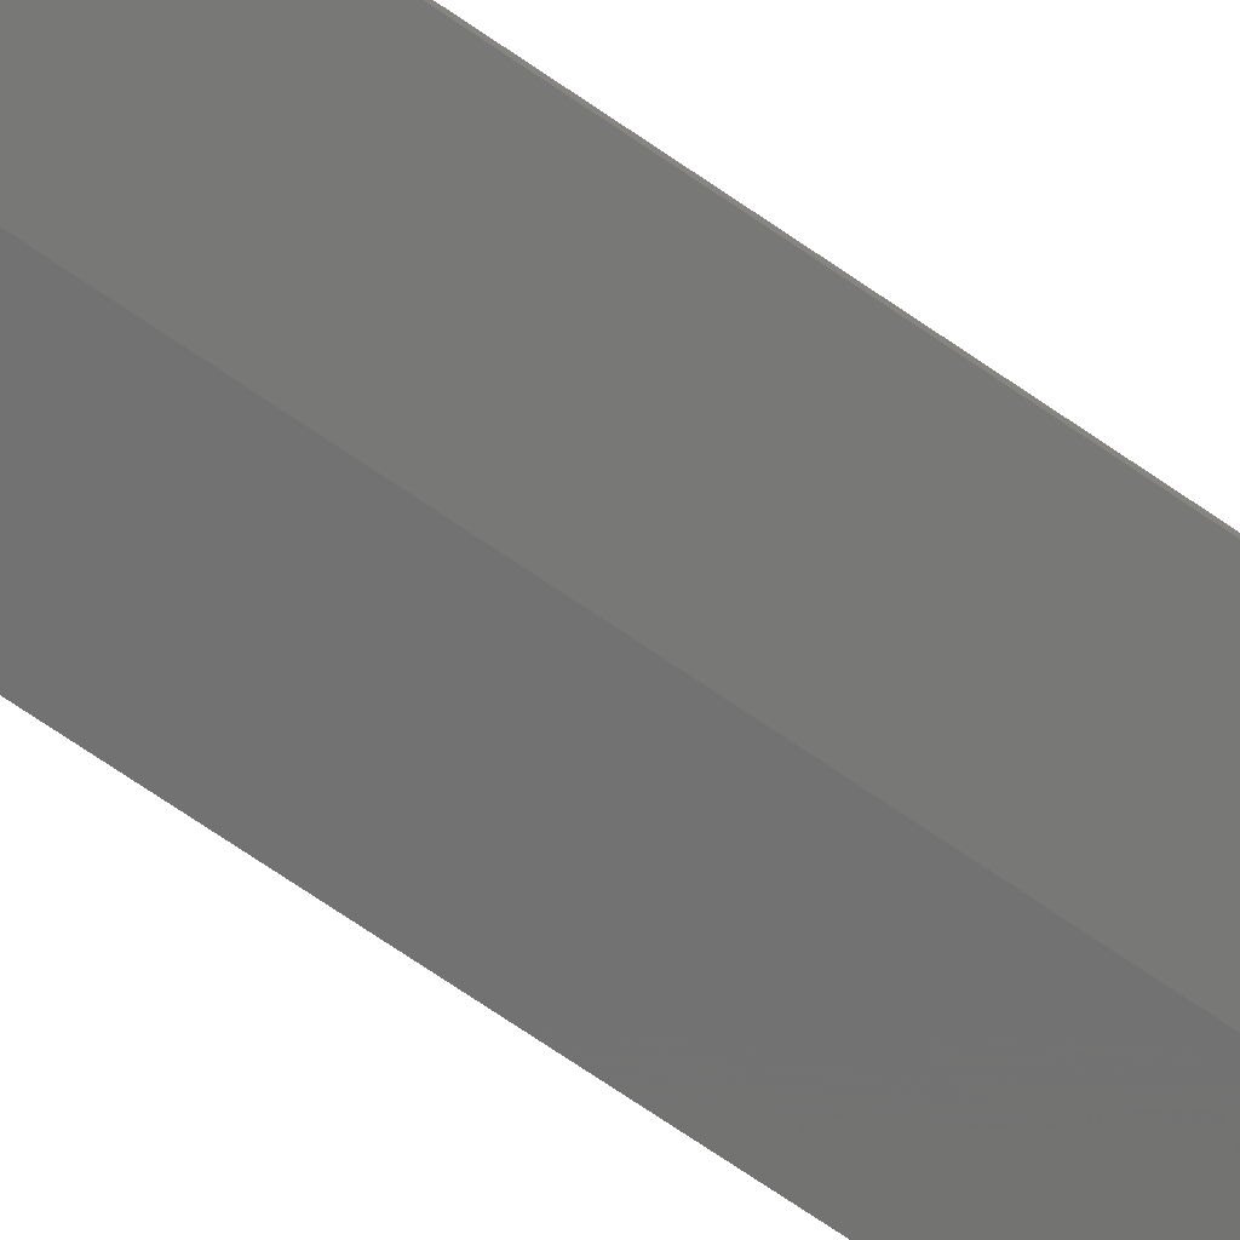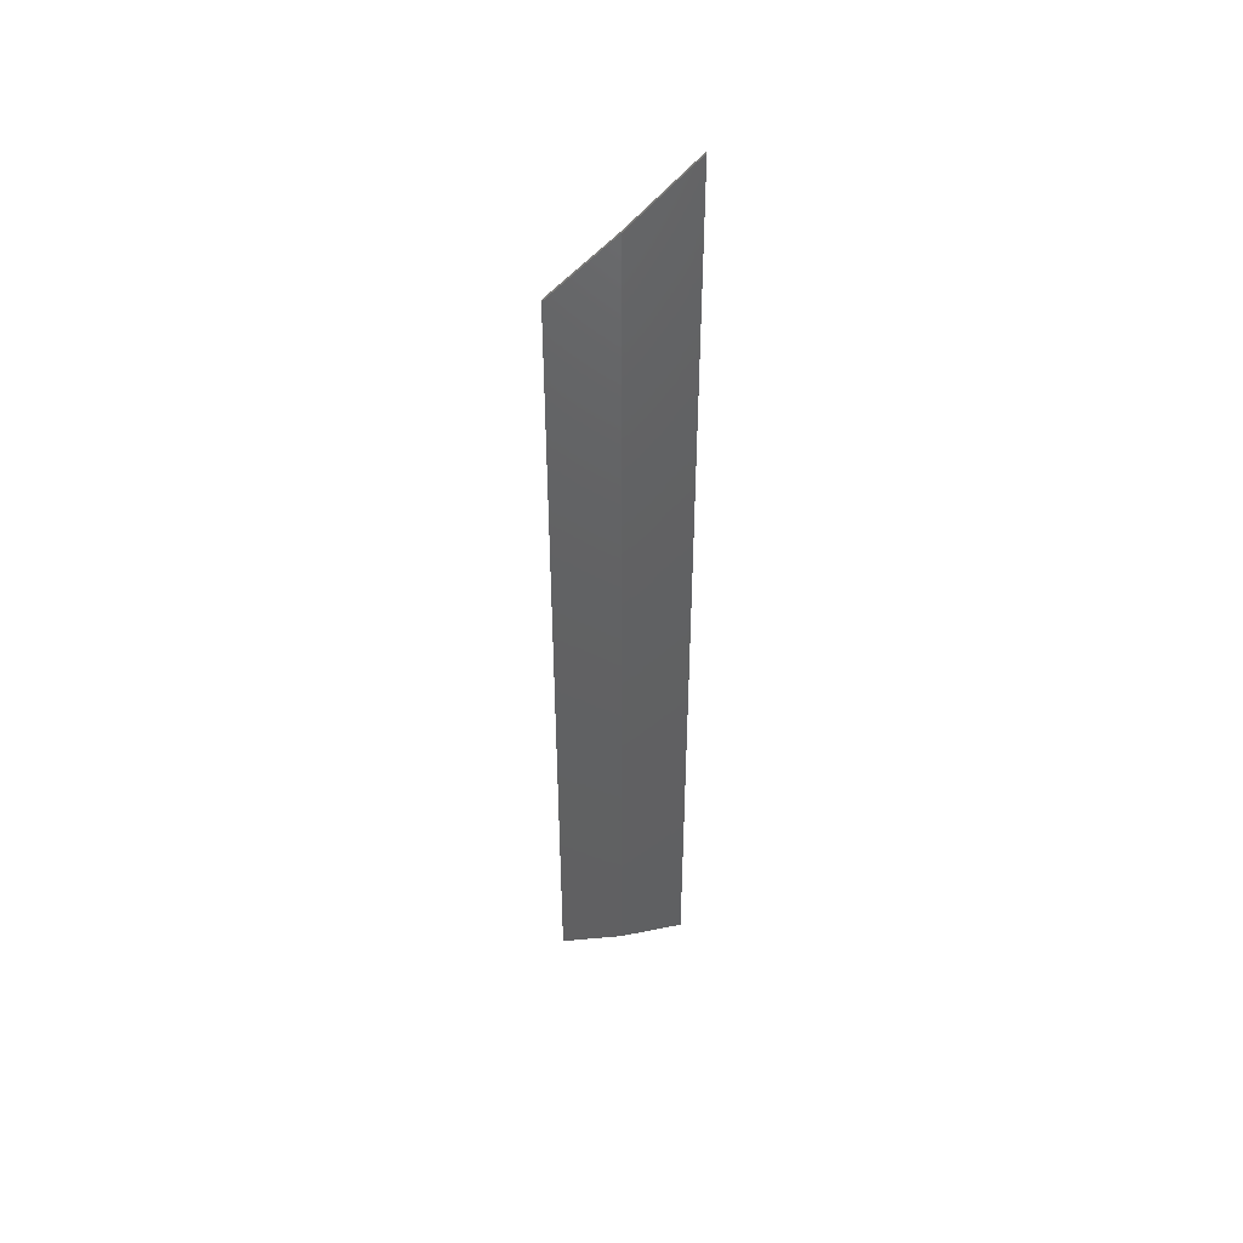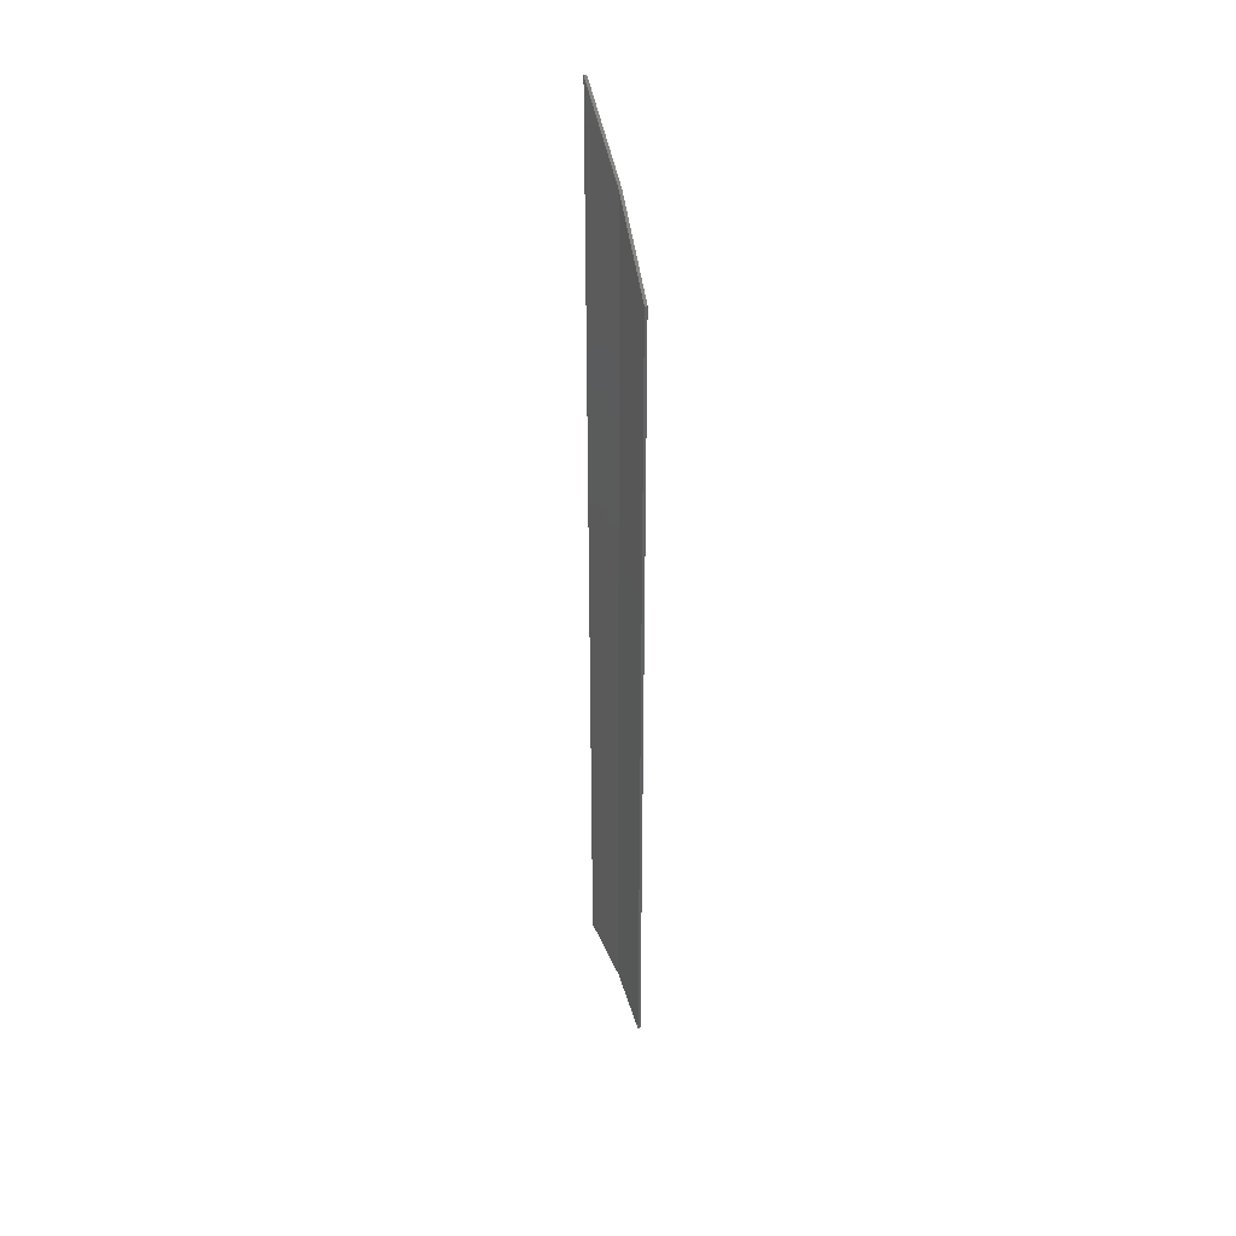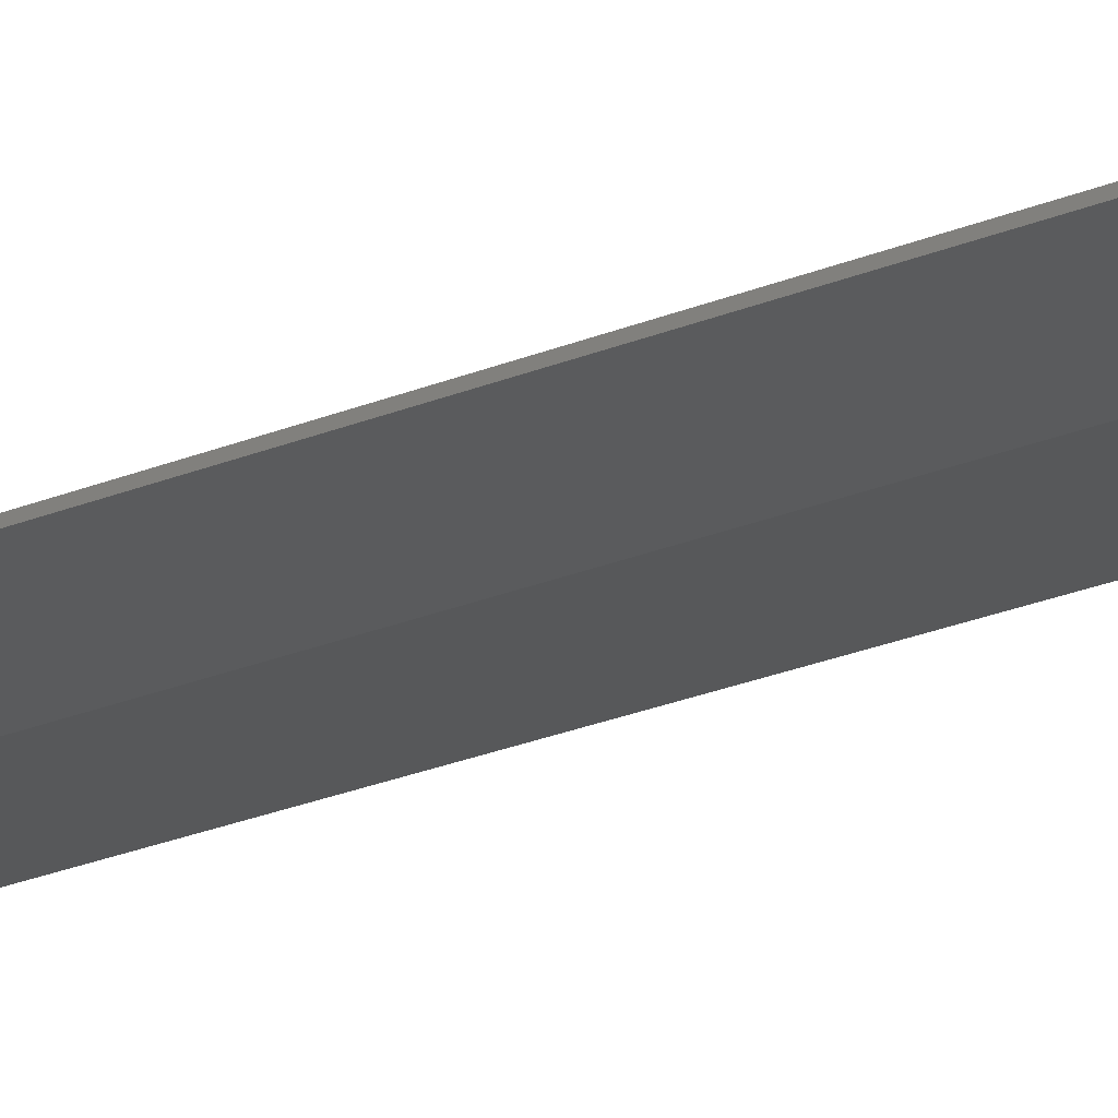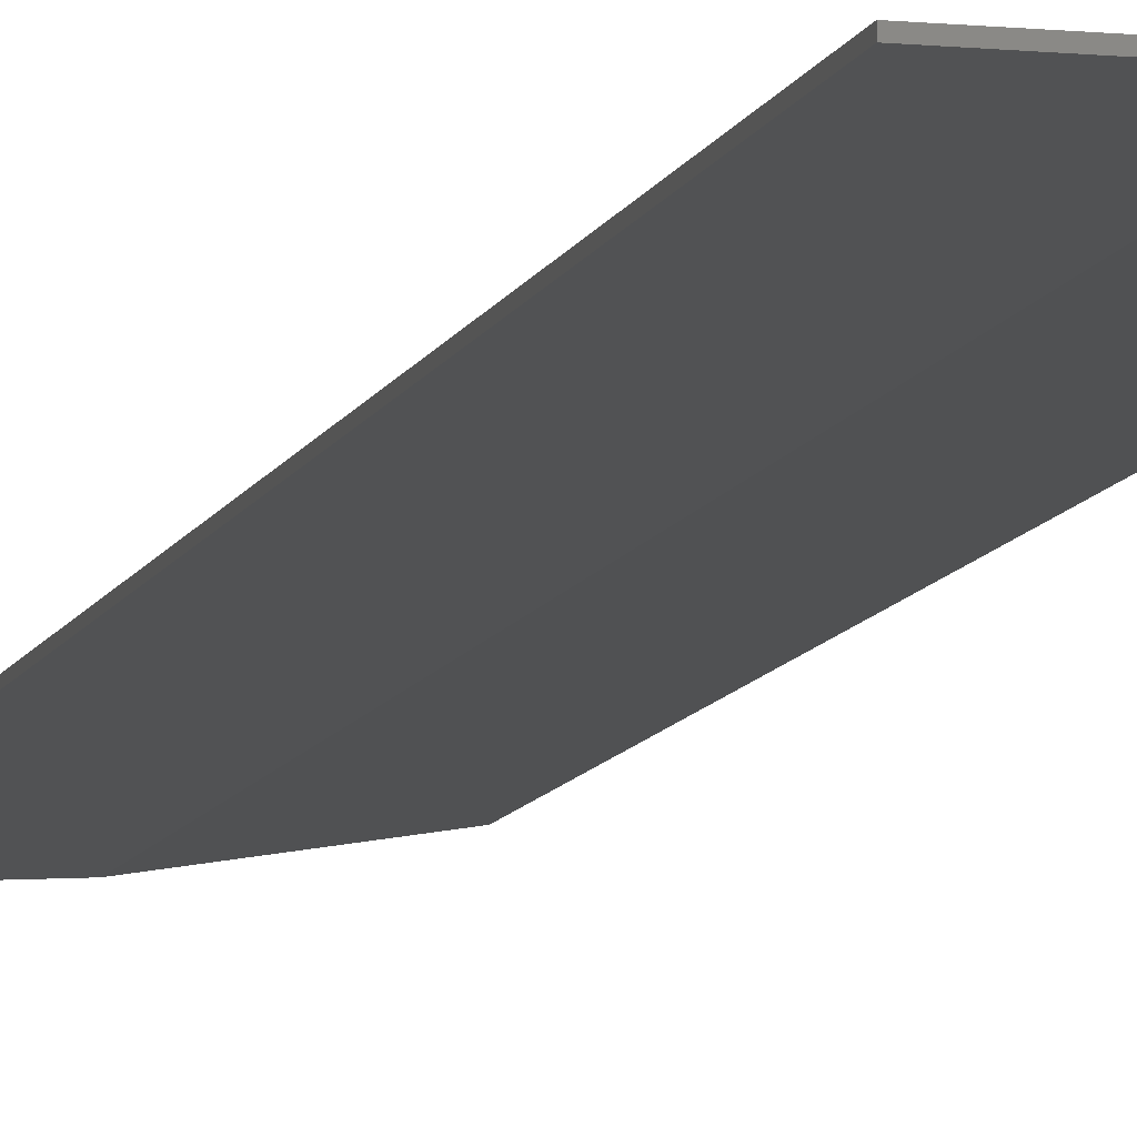
<metadata>
{"format":"stl","ext":"stl","renderer":"f3d","projection":"perspective","resolution":1024,"background":"white","views":[{"elev":-67.7,"azim":-125.1,"up":"+Y"},{"elev":46.9,"azim":0.3,"up":"+Z"},{"elev":39.6,"azim":-112.3,"up":"+Z"},{"elev":-22.9,"azim":126.2,"up":"+Y"},{"elev":-7.7,"azim":167.9,"up":"+Y"}]}
</metadata>
<code>
# stl→obj: 145 verts, 286 faces
v -2.24 0.2705 -0.78
v -2.24 0.2702 30.22
v 0.0091 0.124 32.71
v 0.0009 0.124 -0.2218
v 2.24 0.2705 0.336
v 2.24 0.2685 35.18
v 2.24 0.1705 0.336
v 0.001 0.024 -0.2218
v 2.24 0.1685 35.18
v 0.0091 0.024 32.71
v -2.24 0.1702 30.22
v -2.24 0.1705 -0.78
v 0.4216 0.0514 8.87
v 0.5512 0.0598 9.744
v 0.4216 0.0514 9.816
v 0.2916 0.0429 9.744
v 0.1816 0.0357 9.539
v 0.1084 0.0309 9.232
v 0.0824 0.0292 8.87
v 0.1084 0.0309 8.508
v 0.1816 0.0357 8.202
v 0.2916 0.0429 7.996
v 0.4216 0.0514 7.924
v 0.5512 0.0599 7.996
v 0.6612 0.0671 8.202
v 0.7348 0.0719 8.508
v 0.7604 0.0736 8.87
v 0.7348 0.0719 9.232
v 0.6612 0.067 9.539
v 0.884 0.0816 9.828
v 0.672 0.0678 10.12
v 0.4216 0.0514 10.22
v 0.1712 0.035 10.12
v 0.0034 0.024 9.896
v 0.003 0.024 7.844
v 0.1712 0.035 7.62
v 0.4216 0.0514 7.517
v 0.672 0.0678 7.62
v 0.884 0.0816 7.913
v 1.026 0.0909 8.352
v 1.076 0.0942 8.87
v 1.026 0.0909 9.388
v -0.9452 0.086 8.87
v -0.8348 0.0788 9.666
v -0.9452 0.086 9.732
v -1.056 0.0932 9.666
v -1.149 0.0994 9.479
v -1.212 0.1034 9.2
v -1.234 0.1048 8.87
v -1.212 0.1034 8.541
v -1.149 0.0993 8.261
v -1.056 0.0932 8.075
v -0.9452 0.086 8.009
v -0.8348 0.0788 8.075
v -0.7416 0.0727 8.261
v -0.6788 0.0686 8.541
v -0.6572 0.0672 8.87
v -0.6788 0.0686 9.2
v -0.7416 0.0727 9.479
v -0.3884 0.0496 8.87
v -0.4308 0.0524 9.332
v -0.5516 0.0603 9.724
v -0.732 0.0721 9.986
v -0.9452 0.086 10.08
v -1.158 0.1 9.986
v -1.339 0.1118 9.724
v -1.46 0.1197 9.332
v -1.502 0.1224 8.87
v -1.46 0.1196 8.408
v -1.339 0.1118 8.016
v -1.158 0.0999 7.755
v -0.9452 0.086 7.663
v -0.732 0.072 7.755
v -0.5516 0.0603 8.016
v -0.4308 0.0524 8.408
v -0.5548 0.0605 11.26
v -0.9452 0.086 11.46
v -0.9452 0.086 11.09
v -0.6592 0.0674 10.92
v -0.3484 0.047 10.91
v -0.4164 0.0515 10.44
v 0.4532 0.0534 11.28
v 0.4532 0.0534 11.75
v 0.0039 0.024 11.53
v 0.142 0.0331 11.1
v -0.1216 0.0322 10.57
v -0.2352 0.0396 10.07
v 0.89 0.082 11.53
v 0.7648 0.0738 11.1
v 1.26 0.1062 10.9
v 1.028 0.091 10.57
v 1.508 0.1224 9.971
v 1.205 0.1026 9.792
v 1.595 0.1281 8.87
v 1.267 0.1067 8.87
v 1.508 0.1225 7.77
v 1.205 0.1026 7.948
v 1.26 0.1063 6.836
v 1.028 0.0911 7.166
v 0.89 0.0821 6.213
v 0.7648 0.0739 6.644
v 0.4532 0.0535 5.994
v 0.4532 0.0535 6.46
v 0.0025 0.024 6.058
v 0.142 0.0331 6.644
v -0.1216 0.0322 7.166
v -0.2848 0.0428 6.69
v -0.2848 0.0428 5.997
v -1.336 0.1116 11.26
v -1.232 0.1048 10.92
v -1.666 0.1331 10.7
v -1.474 0.1206 10.44
v -1.888 0.1475 9.862
v -1.636 0.1312 9.72
v -1.965 0.1525 8.87
v -1.693 0.1348 8.87
v -1.888 0.1475 7.879
v -1.636 0.1312 8.021
v -1.666 0.1331 7.038
v -1.474 0.1206 7.301
v -1.336 0.1115 6.476
v -1.232 0.1047 6.82
v -0.9452 0.086 6.279
v -0.9452 0.086 6.651
v -0.5548 0.0604 6.476
v -0.6592 0.0673 6.82
v -0.3484 0.047 6.827
v -0.4164 0.0514 7.301
v -0.2352 0.0396 7.67
v -0.3332 0.046 7.67
v -0.3332 0.046 10.07
v 1.096 0.0955 4.962
v 1.82 0.1429 4.6
v 1.82 0.1429 4.38
v 0.0019 0.024 3.776
v -0.2848 0.0427 1.848
v -0.1652 0.0349 2.15
v -0.2848 0.0428 3.84
v -0.2328 0.0394 8.87
v -0.1832 0.0362 9.388
v -0.1832 0.0362 8.352
v 0.0016 0.024 2.332
v 0.002 0.024 4.072
v 0.0037 0.024 10.82
v 0.0027 0.024 6.9
f 1 2 3
f 3 4 1
f 5 4 3
f 3 6 5
f 4 5 7
f 7 8 4
f 5 6 9
f 9 7 5
f 6 3 10
f 10 9 6
f 3 2 11
f 11 10 3
f 2 1 12
f 12 11 2
f 1 4 8
f 8 12 1
f 13 14 15
f 15 16 13
f 13 16 17
f 17 18 13
f 13 18 19
f 19 20 13
f 13 20 21
f 21 22 13
f 13 22 23
f 23 24 13
f 13 24 25
f 25 26 13
f 13 26 27
f 27 28 13
f 13 28 29
f 29 14 13
f 29 30 31
f 31 14 29
f 14 31 32
f 32 15 14
f 15 32 33
f 33 16 15
f 16 33 34
f 34 17 16
f 21 20 35
f 35 36 21
f 22 21 36
f 36 37 22
f 23 22 37
f 37 38 23
f 24 23 38
f 38 39 24
f 25 24 39
f 39 40 25
f 26 25 40
f 40 41 26
f 27 26 41
f 41 42 27
f 28 27 42
f 42 30 28
f 29 28 30
f 43 44 45
f 45 46 43
f 43 46 47
f 47 48 43
f 43 48 49
f 49 50 43
f 43 50 51
f 51 52 43
f 43 52 53
f 53 54 43
f 43 54 55
f 55 56 43
f 43 56 57
f 57 58 43
f 43 58 59
f 59 44 43
f 58 57 60
f 60 61 58
f 59 58 61
f 61 62 59
f 44 59 62
f 62 63 44
f 45 44 63
f 63 64 45
f 46 45 64
f 64 65 46
f 47 46 65
f 65 66 47
f 48 47 66
f 66 67 48
f 49 48 67
f 67 68 49
f 50 49 68
f 68 69 50
f 51 50 69
f 69 70 51
f 52 51 70
f 70 71 52
f 53 52 71
f 71 72 53
f 54 53 72
f 72 73 54
f 55 54 73
f 73 74 55
f 56 55 74
f 74 75 56
f 57 56 75
f 75 60 57
f 76 77 78
f 78 79 76
f 80 76 79
f 79 81 80
f 82 83 84
f 84 85 82
f 86 80 81
f 81 87 86
f 88 83 82
f 82 89 88
f 90 88 89
f 89 91 90
f 92 90 91
f 91 93 92
f 94 92 93
f 93 95 94
f 96 94 95
f 95 97 96
f 98 96 97
f 97 99 98
f 100 98 99
f 99 101 100
f 102 100 101
f 101 103 102
f 104 102 103
f 103 105 104
f 104 106 107
f 107 108 104
f 78 77 109
f 109 110 78
f 110 109 111
f 111 112 110
f 112 111 113
f 113 114 112
f 114 113 115
f 115 116 114
f 116 115 117
f 117 118 116
f 118 117 119
f 119 120 118
f 120 119 121
f 121 122 120
f 122 121 123
f 123 124 122
f 124 123 125
f 125 126 124
f 126 125 127
f 127 128 126
f 128 127 106
f 106 129 128
f 128 129 130
f 81 131 87
f 102 104 132
f 132 133 102
f 134 133 132
f 132 135 134
f 136 137 135
f 135 138 136
f 69 68 116
f 116 118 69
f 70 69 118
f 118 120 70
f 71 70 120
f 120 122 71
f 72 71 122
f 122 124 72
f 73 72 124
f 124 126 73
f 74 73 126
f 126 128 74
f 75 74 128
f 128 130 75
f 60 75 130
f 130 139 60
f 60 139 131
f 131 61 60
f 61 131 81
f 81 62 61
f 62 81 79
f 79 63 62
f 63 79 78
f 78 64 63
f 64 78 110
f 110 65 64
f 65 110 112
f 112 66 65
f 66 112 114
f 114 67 66
f 67 114 116
f 116 68 67
f 131 139 140
f 140 87 131
f 87 140 34
f 34 86 87
f 85 33 32
f 32 82 85
f 82 32 31
f 31 89 82
f 89 31 30
f 30 91 89
f 91 30 42
f 42 93 91
f 93 42 41
f 41 95 93
f 97 95 41
f 41 40 97
f 99 97 40
f 40 39 99
f 101 99 39
f 39 38 101
f 103 101 38
f 38 37 103
f 105 103 37
f 37 36 105
f 129 106 35
f 35 141 129
f 130 129 141
f 141 139 130
f 96 133 94
f 98 133 96
f 100 133 98
f 102 133 100
f 127 107 106
f 107 127 125
f 125 108 107
f 108 125 123
f 123 138 108
f 138 123 121
f 121 136 138
f 136 121 119
f 119 12 136
f 77 76 84
f 84 11 77
f 76 80 84
f 133 134 7
f 94 133 7
f 7 9 94
f 92 94 9
f 90 92 9
f 88 90 9
f 83 88 9
f 9 10 83
f 12 117 115
f 12 119 117
f 11 12 115
f 11 115 113
f 142 137 136
f 136 8 142
f 12 8 136
f 8 7 134
f 134 142 8
f 137 142 135
f 142 134 135
f 135 132 143
f 138 135 143
f 108 138 143
f 143 104 108
f 143 132 104
f 80 86 144
f 144 84 80
f 144 85 84
f 104 105 145
f 106 104 145
f 35 20 19
f 19 34 35
f 34 19 18
f 34 18 17
f 139 35 34
f 34 140 139
f 139 141 35
f 105 36 35
f 35 145 105
f 106 145 35
f 86 34 144
f 144 34 33
f 33 85 144
f 11 113 111
f 11 111 109
f 11 109 77
f 11 84 10
f 84 83 10

</code>
